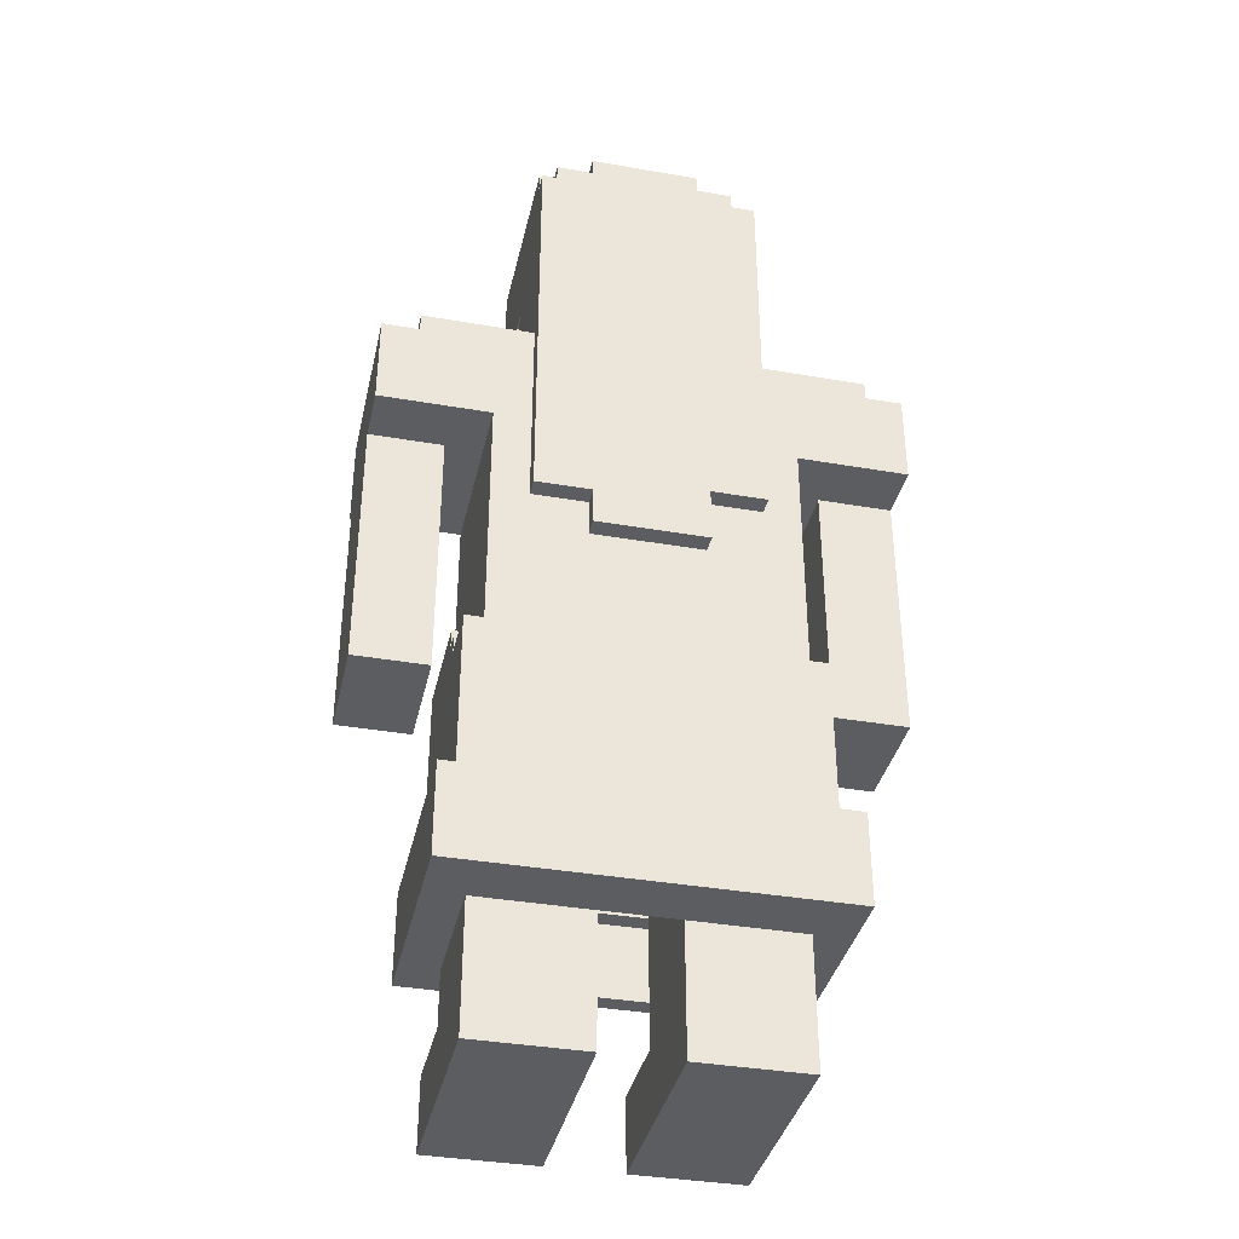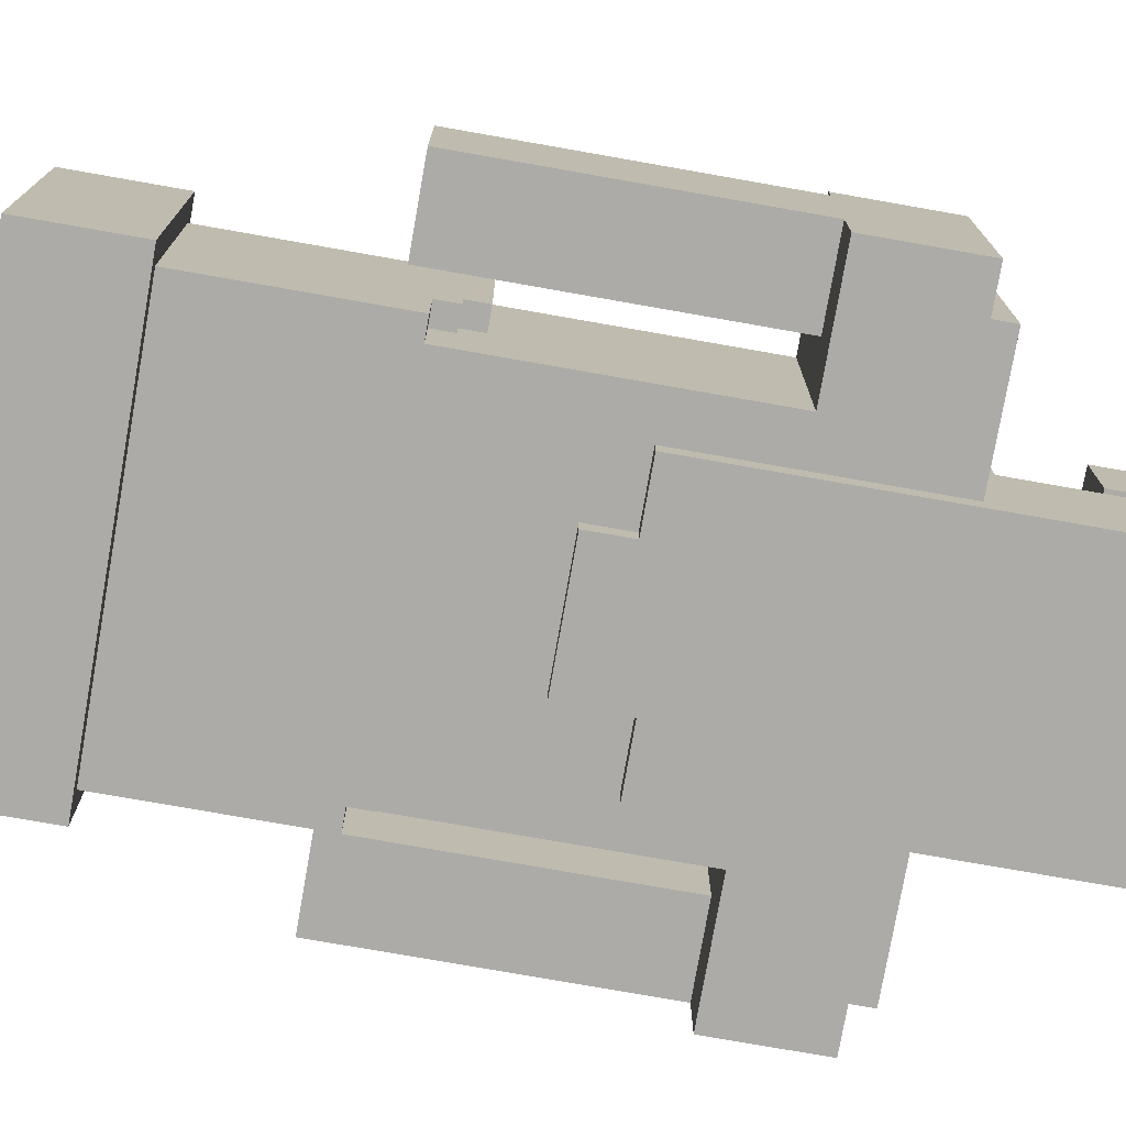
<metadata>
{"format":"obj","ext":"obj","renderer":"f3d","projection":"perspective","resolution":1024,"background":"white","views":[{"elev":-37.2,"azim":167.4,"up":"+Y"},{"elev":-76.4,"azim":80.0,"up":"+Z"}]}
</metadata>
<code>
v -14 20 -0
v -14 20 -6
v -14 24 -0
v -14 24 -6
v -14 34 1
v -14 34 -0
v -14 34 -6
v -14 34 -9
v -14 39 1
v -14 39 -9
v -12 39 1
v -12 39 -9
v -12 40 1
v -12 40 -9
v -10 7 2
v -10 7 -10
v -10 12 2
v -10 12 -10
v -9 12 1
v -9 12 -9
v -9 21 -6
v -9 21 -9
v -9 22 -5
v -9 22 -6
v -9 23 1
v -9 23 -5
v -8 0 5
v -8 0 -7
v -8 4 5
v -8 4 -0
v -8 4 -7
v -8 5 -0
v -8 5 -7
v -8 7 -0
v -8 7 -7
v -8 21 -6
v -8 21 -9
v -8 22 -5
v -8 22 -6
v -8 23 1
v -8 23 -5
v -8 34 1
v -8 34 -9
v -6 30 -9
v -6 30 -10
v -6 40 1
v -6 40 -9
v -6 41 1
v -6 41 -4
v -6 41 -9
v -6 45 1
v -6 45 -3
v -6 46 -3
v -6 46 -4
v -6 48 -3
v -6 48 -4
v -6 51 -9
v -6 51 -10
v -6 52 1
v -6 52 -9
v -5 45 -3
v -5 45 -4
v -5 46 -3
v -5 46 -4
v -5 52 1
v -5 52 -9
v -5 53 1
v -5 53 -9
v -4 43 -0
v -4 43 -4
v -4 45 -0
v -4 45 -4
v -3 27 -9
v -3 27 -10
v -3 30 -9
v -3 30 -10
v -3 41 -0
v -3 41 -1
v -3 41 -4
v -3 43 -0
v -3 43 -4
v -3 53 1
v -3 53 -9
v -3 54 1
v -3 54 -9
v -2 49 -8
v -2 49 -9
v -2 50 -8
v -2 50 -9
v -1 44 1
v -1 44 -0
v -1 46 1
v -1 46 -0
v -1 50 -8
v -1 50 -9
v -1 51 -8
v -1 51 -9
v 2 0 5
v 2 0 -7
v 2 4 5
v 2 4 -0
v 2 4 -7
v 2 5 -0
v 2 5 -7
v 2 7 -7
v 2 11 -0
v 2 18 -0
v 2 18 -7
v 2 37 1
v 2 37 -0
v 2 41 1
v 2 41 -0
v 2 48 1
v 2 48 -0
v 2 50 1
v 2 50 -0
v 2 50 -8
v 2 50 -9
v 2 51 -8
v 2 51 -9
v 4 45 1
v 4 45 -0
v 4 48 1
v 4 48 -0
v 4 49 -8
v 4 49 -9
v 4 50 -8
v 4 50 -9
v 7 7 1
v 7 7 -0
v 7 8 1
v 7 8 -0
v 7 11 1
v 7 11 -0
v 10 20 -0
v 10 20 -6
v 10 23 -3
v 10 23 -5
v 10 24 -0
v 10 24 -1
v 10 24 -3
v 10 24 -5
v 10 24 -6
v 10 34 -0
v 10 34 -1
v 10 34 -5
v 10 34 -6
v -10 20 -0
v -10 20 -6
v -10 23 -3
v -10 23 -5
v -10 24 -0
v -10 24 -1
v -10 24 -3
v -10 24 -5
v -10 24 -6
v -10 34 -0
v -10 34 -1
v -10 34 -5
v -10 34 -6
v -7 7 1
v -7 7 -0
v -7 8 1
v -7 8 -0
v -7 11 1
v -7 11 -0
v -4 45 1
v -4 45 -0
v -4 48 1
v -4 48 -0
v -4 49 -8
v -4 49 -9
v -4 50 -8
v -4 50 -9
v -2 0 5
v -2 0 -7
v -2 4 5
v -2 4 -0
v -2 4 -7
v -2 5 -0
v -2 5 -7
v -2 7 -7
v -2 11 -0
v -2 18 -0
v -2 18 -7
v -2 37 1
v -2 37 -0
v -2 41 1
v -2 41 -0
v -2 48 1
v -2 48 -0
v -2 50 1
v -2 50 -0
v -2 50 -8
v -2 50 -9
v -2 51 -8
v -2 51 -9
v 1 44 1
v 1 44 -0
v 1 46 1
v 1 46 -0
v 1 50 -8
v 1 50 -9
v 1 51 -8
v 1 51 -9
v 2 49 -8
v 2 49 -9
v 2 50 -8
v 2 50 -9
v 3 27 -9
v 3 27 -10
v 3 29 -9
v 3 29 -10
v 3 41 -0
v 3 41 -1
v 3 41 -4
v 3 43 -0
v 3 43 -4
v 3 53 1
v 3 53 -9
v 3 54 1
v 3 54 -9
v 4 43 -0
v 4 43 -4
v 4 45 -0
v 4 45 -4
v 5 45 -3
v 5 45 -4
v 5 46 -3
v 5 46 -4
v 5 52 1
v 5 52 -9
v 5 53 1
v 5 53 -9
v 6 29 -9
v 6 29 -10
v 6 40 1
v 6 40 -9
v 6 41 1
v 6 41 -4
v 6 41 -9
v 6 45 1
v 6 45 -3
v 6 46 -3
v 6 46 -4
v 6 48 -3
v 6 48 -4
v 6 51 -9
v 6 51 -10
v 6 52 1
v 6 52 -9
v 8 0 5
v 8 0 -7
v 8 4 5
v 8 4 -0
v 8 4 -7
v 8 5 -0
v 8 5 -7
v 8 7 -0
v 8 7 -7
v 8 21 -6
v 8 21 -9
v 8 22 -5
v 8 22 -6
v 8 23 1
v 8 23 -5
v 8 34 1
v 8 34 -9
v 9 12 1
v 9 12 -9
v 9 21 -6
v 9 21 -9
v 9 22 -5
v 9 22 -6
v 9 23 1
v 9 23 -5
v 10 7 2
v 10 7 -10
v 10 12 2
v 10 12 -10
v 12 39 1
v 12 39 -9
v 12 40 1
v 12 40 -9
v 14 20 -0
v 14 20 -6
v 14 24 -0
v 14 24 -6
v 14 34 1
v 14 34 -0
v 14 34 -6
v 14 34 -9
v 14 39 1
v 14 39 -9
v -8 0 5
v -8 4 5
v -2 0 5
v -2 4 5
v 2 0 5
v 2 4 5
v 8 0 5
v 8 4 5
v -10 7 2
v -10 12 2
v 10 7 2
v 10 12 2
v -14 34 1
v -14 39 1
v -12 39 1
v -12 40 1
v -9 12 1
v -9 23 1
v -8 23 1
v -8 34 1
v -6 40 1
v -6 41 1
v -6 45 1
v -6 52 1
v -5 52 1
v -5 53 1
v -4 45 1
v -4 48 1
v -3 53 1
v -3 54 1
v -2 37 1
v -2 41 1
v -2 48 1
v -2 50 1
v -1 44 1
v -1 46 1
v 1 44 1
v 1 46 1
v 2 37 1
v 2 41 1
v 2 48 1
v 2 50 1
v 3 53 1
v 3 54 1
v 4 45 1
v 4 48 1
v 5 52 1
v 5 53 1
v 6 40 1
v 6 41 1
v 6 45 1
v 6 52 1
v 8 23 1
v 8 34 1
v 9 12 1
v 9 23 1
v 12 39 1
v 12 40 1
v 14 34 1
v 14 39 1
v -14 20 -0
v -14 24 -0
v -14 34 -0
v -10 20 -0
v -10 24 -0
v -10 34 -0
v -8 4 -0
v -8 5 -0
v -8 7 -0
v -7 7 -0
v -7 8 -0
v -7 11 -0
v -4 43 -0
v -4 45 -0
v -4 48 -0
v -3 41 -0
v -3 43 -0
v -3 46 -0
v -3 48 -0
v -2 4 -0
v -2 5 -0
v -2 11 -0
v -2 37 -0
v -2 41 -0
v -2 46 -0
v -2 48 -0
v -2 50 -0
v -1 42 -0
v -1 43 -0
v -1 44 -0
v -1 46 -0
v -1 48 -0
v 1 42 -0
v 1 43 -0
v 1 44 -0
v 1 46 -0
v 1 48 -0
v 2 4 -0
v 2 5 -0
v 2 11 -0
v 2 37 -0
v 2 41 -0
v 2 46 -0
v 2 48 -0
v 2 50 -0
v 3 41 -0
v 3 43 -0
v 3 46 -0
v 3 48 -0
v 4 43 -0
v 4 45 -0
v 4 48 -0
v 7 7 -0
v 7 8 -0
v 7 11 -0
v 8 4 -0
v 8 5 -0
v 8 7 -0
v 10 20 -0
v 10 24 -0
v 10 34 -0
v 14 20 -0
v 14 24 -0
v 14 34 -0
v -6 41 -4
v -6 46 -4
v -5 41 -4
v -5 45 -4
v -5 46 -4
v -4 43 -4
v -4 45 -4
v -3 41 -4
v -3 43 -4
v 3 41 -4
v 3 43 -4
v 4 43 -4
v 4 45 -4
v 5 41 -4
v 5 45 -4
v 5 46 -4
v 6 41 -4
v 6 46 -4
v -2 7 -7
v -2 18 -7
v 2 7 -7
v 2 18 -7
v -4 49 -9
v -4 50 -9
v -2 49 -9
v -2 50 -9
v -2 51 -9
v -1 50 -9
v -1 51 -9
v 1 50 -9
v 1 51 -9
v 2 49 -9
v 2 50 -9
v 2 51 -9
v 4 49 -9
v 4 50 -9
v -7 7 1
v -7 8 1
v -7 11 1
v 7 7 1
v 7 8 1
v 7 11 1
v -2 11 -0
v -2 18 -0
v 2 11 -0
v 2 18 -0
v -6 45 -3
v -6 46 -3
v -5 45 -3
v -5 46 -3
v 5 45 -3
v 5 46 -3
v 6 45 -3
v 6 46 -3
v -9 22 -5
v -9 23 -5
v -8 22 -5
v -8 23 -5
v 8 22 -5
v 8 23 -5
v 9 22 -5
v 9 23 -5
v -14 20 -6
v -14 24 -6
v -14 34 -6
v -10 20 -6
v -10 24 -6
v -10 34 -6
v -9 21 -6
v -9 22 -6
v -8 21 -6
v -8 22 -6
v 8 21 -6
v 8 22 -6
v 9 21 -6
v 9 22 -6
v 10 20 -6
v 10 24 -6
v 10 34 -6
v 14 20 -6
v 14 24 -6
v 14 34 -6
v -8 0 -7
v -8 4 -7
v -8 5 -7
v -8 7 -7
v -2 0 -7
v -2 4 -7
v -2 5 -7
v -2 7 -7
v 2 0 -7
v 2 4 -7
v 2 5 -7
v 2 7 -7
v 8 0 -7
v 8 4 -7
v 8 5 -7
v 8 7 -7
v -4 49 -8
v -4 50 -8
v -2 49 -8
v -2 50 -8
v -2 51 -8
v -1 50 -8
v -1 51 -8
v 1 50 -8
v 1 51 -8
v 2 49 -8
v 2 50 -8
v 2 51 -8
v 4 49 -8
v 4 50 -8
v -14 34 -9
v -14 39 -9
v -12 39 -9
v -12 40 -9
v -9 12 -9
v -9 21 -9
v -8 21 -9
v -8 34 -9
v -6 30 -9
v -6 40 -9
v -6 51 -9
v -6 52 -9
v -5 52 -9
v -5 53 -9
v -3 27 -9
v -3 30 -9
v -3 53 -9
v -3 54 -9
v 3 27 -9
v 3 29 -9
v 3 53 -9
v 3 54 -9
v 5 52 -9
v 5 53 -9
v 6 29 -9
v 6 40 -9
v 6 51 -9
v 6 52 -9
v 8 21 -9
v 8 34 -9
v 9 12 -9
v 9 21 -9
v 12 39 -9
v 12 40 -9
v 14 34 -9
v 14 39 -9
v -10 7 -10
v -10 12 -10
v -6 30 -10
v -6 51 -10
v -3 27 -10
v -3 30 -10
v 3 27 -10
v 3 29 -10
v 6 29 -10
v 6 51 -10
v 10 7 -10
v 10 12 -10
v -8 0 5
v -2 0 5
v 2 0 5
v 8 0 5
v -8 0 -7
v -2 0 -7
v 2 0 -7
v 8 0 -7
v -10 7 2
v 10 7 2
v -7 7 1
v 7 7 1
v -8 7 -0
v -7 7 -0
v 7 7 -0
v 8 7 -0
v -8 7 -7
v -2 7 -7
v 2 7 -7
v 8 7 -7
v -10 7 -10
v 10 7 -10
v -7 11 1
v 7 11 1
v -7 11 -0
v -2 11 -0
v 2 11 -0
v 7 11 -0
v -2 18 -0
v 2 18 -0
v -2 18 -7
v 2 18 -7
v -14 20 -0
v -10 20 -0
v 10 20 -0
v 14 20 -0
v -14 20 -6
v -10 20 -6
v 10 20 -6
v 14 20 -6
v -3 27 -9
v 3 27 -9
v -3 27 -10
v 3 27 -10
v 3 29 -9
v 6 29 -9
v 3 29 -10
v 6 29 -10
v -6 30 -9
v -3 30 -9
v -6 30 -10
v -3 30 -10
v -14 34 1
v -8 34 1
v 8 34 1
v 14 34 1
v -14 34 -0
v -10 34 -0
v 10 34 -0
v 14 34 -0
v -10 34 -1
v 10 34 -1
v -10 34 -5
v 10 34 -5
v -14 34 -6
v -10 34 -6
v 10 34 -6
v 14 34 -6
v -14 34 -9
v -8 34 -9
v 8 34 -9
v 14 34 -9
v -4 43 -0
v -3 43 -0
v 3 43 -0
v 4 43 -0
v -4 43 -4
v -3 43 -4
v 3 43 -4
v 4 43 -4
v -1 44 1
v 1 44 1
v -1 44 -0
v 1 44 -0
v -6 45 1
v -4 45 1
v 4 45 1
v 6 45 1
v -5 45 -0
v -4 45 -0
v 4 45 -0
v 5 45 -0
v -6 45 -3
v -5 45 -3
v 5 45 -3
v 6 45 -3
v -5 45 -4
v -4 45 -4
v 4 45 -4
v 5 45 -4
v -6 46 -3
v -5 46 -3
v 5 46 -3
v 6 46 -3
v -6 46 -4
v -5 46 -4
v 5 46 -4
v 6 46 -4
v -4 48 1
v -2 48 1
v 2 48 1
v 4 48 1
v -4 48 -0
v -3 48 -0
v -2 48 -0
v 2 48 -0
v 3 48 -0
v 4 48 -0
v -2 50 1
v 2 50 1
v -2 50 -0
v 2 50 -0
v -4 50 -8
v -2 50 -8
v 2 50 -8
v 4 50 -8
v -4 50 -9
v -2 50 -9
v 2 50 -9
v 4 50 -9
v -2 51 -8
v -1 51 -8
v 1 51 -8
v 2 51 -8
v -2 51 -9
v -1 51 -9
v 1 51 -9
v 2 51 -9
v -8 4 5
v -2 4 5
v 2 4 5
v 8 4 5
v -8 4 -0
v -2 4 -0
v 2 4 -0
v 8 4 -0
v -10 12 2
v 10 12 2
v -9 12 1
v 9 12 1
v -9 12 -9
v 9 12 -9
v -10 12 -10
v 10 12 -10
v -9 21 -6
v -8 21 -6
v 8 21 -6
v 9 21 -6
v -9 21 -9
v -8 21 -9
v 8 21 -9
v 9 21 -9
v -9 22 -5
v -8 22 -5
v 8 22 -5
v 9 22 -5
v -9 22 -6
v -8 22 -6
v 8 22 -6
v 9 22 -6
v -9 23 1
v -8 23 1
v 8 23 1
v 9 23 1
v -9 23 -5
v -8 23 -5
v 8 23 -5
v 9 23 -5
v -2 37 1
v 2 37 1
v -2 37 -0
v 2 37 -0
v -14 39 1
v -12 39 1
v 12 39 1
v 14 39 1
v -14 39 -9
v -12 39 -9
v 12 39 -9
v 14 39 -9
v -12 40 1
v -6 40 1
v 6 40 1
v 12 40 1
v -12 40 -9
v -6 40 -9
v 6 40 -9
v 12 40 -9
v -6 41 1
v -2 41 1
v 2 41 1
v 6 41 1
v -3 41 -0
v -2 41 -0
v 2 41 -0
v 3 41 -0
v -5 41 -1
v -3 41 -1
v 3 41 -1
v 5 41 -1
v -6 41 -4
v -5 41 -4
v -3 41 -4
v 3 41 -4
v 5 41 -4
v 6 41 -4
v -1 46 1
v 1 46 1
v -1 46 -0
v 1 46 -0
v -4 49 -8
v -2 49 -8
v 2 49 -8
v 4 49 -8
v -4 49 -9
v -2 49 -9
v 2 49 -9
v 4 49 -9
v -2 50 -8
v -1 50 -8
v 1 50 -8
v 2 50 -8
v -2 50 -9
v -1 50 -9
v 1 50 -9
v 2 50 -9
v -6 51 -9
v 6 51 -9
v -6 51 -10
v 6 51 -10
v -6 52 1
v -5 52 1
v 5 52 1
v 6 52 1
v -6 52 -9
v -5 52 -9
v 5 52 -9
v 6 52 -9
v -5 53 1
v -3 53 1
v 3 53 1
v 5 53 1
v -5 53 -9
v -3 53 -9
v 3 53 -9
v 5 53 -9
v -3 54 1
v 3 54 1
v -3 54 -9
v 3 54 -9
f 3 2 1
f 4 2 3
f 6 4 3
f 7 4 6
f 9 7 6
f 9 8 7
f 9 6 5
f 10 8 9
f 13 12 11
f 14 12 13
f 17 16 15
f 18 16 17
f 21 20 19
f 22 20 21
f 23 21 19
f 24 21 23
f 25 23 19
f 26 23 25
f 29 28 27
f 30 28 29
f 31 28 30
f 32 31 30
f 33 31 32
f 34 33 32
f 35 33 34
f 39 37 36
f 41 39 38
f 42 41 40
f 43 37 39
f 43 41 42
f 43 39 41
f 47 45 44
f 48 47 46
f 49 47 48
f 50 45 47
f 50 47 49
f 53 52 51
f 54 50 49
f 55 53 51
f 55 54 53
f 56 50 54
f 56 54 55
f 57 45 50
f 57 50 56
f 57 56 55
f 58 45 57
f 59 55 51
f 59 57 55
f 60 57 59
f 63 62 61
f 64 62 63
f 67 66 65
f 68 66 67
f 71 70 69
f 72 70 71
f 75 74 73
f 76 74 75
f 80 78 77
f 80 79 78
f 81 79 80
f 84 83 82
f 85 83 84
f 88 87 86
f 89 87 88
f 92 91 90
f 93 91 92
f 96 95 94
f 97 95 96
f 100 99 98
f 101 99 100
f 102 99 101
f 103 102 101
f 104 102 103
f 105 104 103
f 106 105 103
f 107 105 106
f 108 105 107
f 111 110 109
f 112 110 111
f 115 114 113
f 116 114 115
f 119 118 117
f 120 118 119
f 123 122 121
f 124 122 123
f 127 126 125
f 128 126 127
f 131 130 129
f 132 130 131
f 133 132 131
f 134 132 133
f 137 136 135
f 138 136 137
f 139 137 135
f 140 137 139
f 141 138 137
f 141 137 140
f 142 136 138
f 142 138 141
f 143 136 142
f 144 140 139
f 145 141 140
f 145 140 144
f 145 142 141
f 146 143 142
f 146 142 145
f 147 143 146
f 148 149 150
f 150 149 151
f 148 150 152
f 152 150 153
f 150 151 154
f 153 150 154
f 151 149 155
f 154 151 155
f 155 149 156
f 152 153 157
f 153 154 158
f 157 153 158
f 154 155 158
f 155 156 159
f 158 155 159
f 159 156 160
f 161 162 163
f 163 162 164
f 163 164 165
f 165 164 166
f 167 168 169
f 169 168 170
f 171 172 173
f 173 172 174
f 175 176 177
f 177 176 178
f 178 176 179
f 178 179 180
f 180 179 181
f 180 181 182
f 180 182 183
f 183 182 184
f 184 182 185
f 186 187 188
f 188 187 189
f 190 191 192
f 192 191 193
f 194 195 196
f 196 195 197
f 198 199 200
f 200 199 201
f 202 203 204
f 204 203 205
f 206 207 208
f 208 207 209
f 210 211 212
f 212 211 213
f 214 215 217
f 215 216 217
f 217 216 218
f 219 220 221
f 221 220 222
f 223 224 225
f 225 224 226
f 227 228 229
f 229 228 230
f 231 232 233
f 233 232 234
f 235 236 238
f 237 238 239
f 239 238 240
f 238 236 241
f 240 238 241
f 242 243 244
f 240 241 245
f 242 244 246
f 244 245 246
f 245 241 247
f 246 245 247
f 241 236 248
f 247 241 248
f 246 247 248
f 248 236 249
f 242 246 250
f 246 248 250
f 250 248 251
f 252 253 254
f 254 253 255
f 255 253 256
f 255 256 257
f 257 256 258
f 257 258 259
f 259 258 260
f 261 262 264
f 263 264 266
f 265 266 267
f 264 262 268
f 267 266 268
f 266 264 268
f 269 270 271
f 271 270 272
f 269 271 273
f 273 271 274
f 269 273 275
f 275 273 276
f 277 278 279
f 279 278 280
f 281 282 283
f 283 282 284
f 285 286 287
f 287 286 288
f 287 288 290
f 290 288 291
f 290 291 293
f 291 292 293
f 289 290 293
f 293 292 294
f 297 296 295
f 298 296 297
f 301 300 299
f 302 300 301
f 305 304 303
f 306 304 305
f 309 308 307
f 313 312 311
f 314 309 307
f 314 310 309
f 315 310 314
f 315 314 313
f 319 318 317
f 321 319 317
f 321 320 319
f 322 320 321
f 323 320 322
f 325 315 313
f 325 316 315
f 326 316 325
f 327 324 323
f 327 323 322
f 328 324 327
f 331 330 329
f 332 330 331
f 333 325 313
f 336 324 328
f 337 324 336
f 337 336 335
f 338 324 337
f 340 337 335
f 341 337 340
f 341 340 339
f 342 337 341
f 343 334 333
f 344 334 343
f 345 341 339
f 346 341 345
f 347 313 311
f 347 333 313
f 347 343 333
f 348 343 347
f 349 347 311
f 350 347 349
f 351 343 348
f 352 343 351
f 353 351 348
f 354 351 353
f 358 356 355
f 359 357 356
f 359 356 358
f 360 357 359
f 364 363 362
f 371 368 367
f 371 369 368
f 372 369 371
f 373 369 372
f 374 362 361
f 375 366 365
f 375 362 374
f 375 364 362
f 375 365 364
f 376 366 375
f 378 372 371
f 378 371 370
f 379 373 372
f 379 372 378
f 380 373 379
f 382 378 377
f 382 379 378
f 383 379 382
f 384 379 383
f 385 380 379
f 385 379 384
f 386 381 380
f 386 380 385
f 387 382 377
f 387 383 382
f 388 384 383
f 388 383 387
f 389 384 388
f 390 386 385
f 391 381 386
f 391 386 390
f 395 387 377
f 395 390 389
f 395 389 388
f 395 388 387
f 396 390 395
f 397 391 390
f 397 390 396
f 398 381 391
f 398 391 397
f 399 381 398
f 400 397 396
f 401 397 400
f 402 398 397
f 402 397 401
f 403 398 402
f 404 402 401
f 404 403 402
f 405 403 404
f 406 403 405
f 407 394 393
f 408 394 407
f 409 394 408
f 410 393 392
f 411 407 393
f 411 393 410
f 412 407 411
f 416 414 413
f 417 415 414
f 417 414 416
f 418 415 417
f 421 420 419
f 422 420 421
f 423 420 422
f 424 422 421
f 425 422 424
f 426 424 421
f 427 424 426
f 430 429 428
f 432 430 428
f 432 431 430
f 433 431 432
f 435 433 432
f 435 434 433
f 436 434 435
f 439 438 437
f 440 438 439
f 443 442 441
f 444 442 443
f 446 445 444
f 447 445 446
f 451 449 448
f 452 449 451
f 453 451 450
f 454 451 453
f 455 456 458
f 456 457 458
f 458 457 459
f 459 457 460
f 461 462 463
f 463 462 464
f 465 466 467
f 467 466 468
f 469 470 471
f 471 470 472
f 473 474 475
f 475 474 476
f 477 478 479
f 479 478 480
f 481 482 484
f 482 483 485
f 484 482 485
f 485 483 486
f 487 488 489
f 489 488 490
f 491 492 493
f 493 492 494
f 495 496 498
f 496 497 499
f 498 496 499
f 499 497 500
f 501 502 505
f 502 503 506
f 505 502 506
f 503 504 507
f 506 503 507
f 507 504 508
f 509 510 513
f 510 511 514
f 513 510 514
f 511 512 515
f 514 511 515
f 515 512 516
f 517 518 519
f 519 518 520
f 520 521 522
f 522 521 523
f 524 525 527
f 527 525 528
f 526 527 529
f 529 527 530
f 531 532 533
f 535 536 537
f 531 533 538
f 533 534 538
f 537 538 539
f 538 534 540
f 539 538 540
f 541 542 543
f 537 539 545
f 545 539 546
f 543 544 547
f 537 545 549
f 547 548 551
f 543 547 551
f 551 548 552
f 541 543 553
f 543 551 553
f 553 551 554
f 549 550 555
f 541 553 557
f 557 553 558
f 535 537 559
f 537 549 559
f 555 556 559
f 549 555 559
f 559 556 560
f 535 559 561
f 561 559 562
f 560 556 563
f 563 556 564
f 560 563 565
f 565 563 566
f 569 570 572
f 571 572 573
f 573 572 574
f 574 572 575
f 572 570 576
f 575 572 576
f 567 568 577
f 577 568 578
f 583 580 579
f 584 580 583
f 585 582 581
f 586 582 585
f 589 588 587
f 590 588 589
f 591 589 587
f 592 589 591
f 593 588 590
f 594 588 593
f 595 591 587
f 598 588 594
f 599 597 596
f 599 598 597
f 599 595 587
f 599 596 595
f 600 588 598
f 600 598 599
f 603 602 601
f 604 602 603
f 605 602 604
f 606 602 605
f 609 608 607
f 610 608 609
f 615 612 611
f 616 612 615
f 617 614 613
f 618 614 617
f 621 620 619
f 622 620 621
f 625 624 623
f 626 624 625
f 629 628 627
f 630 628 629
f 635 632 631
f 636 632 635
f 637 634 633
f 638 634 637
f 639 632 636
f 640 637 633
f 641 632 639
f 642 640 633
f 644 632 641
f 645 642 633
f 647 644 643
f 648 632 644
f 648 644 647
f 649 645 633
f 649 646 645
f 650 646 649
f 655 652 651
f 656 652 655
f 657 654 653
f 658 654 657
f 661 660 659
f 662 660 661
f 667 664 663
f 668 664 667
f 669 666 665
f 670 666 669
f 671 667 663
f 672 668 667
f 672 667 671
f 673 666 670
f 673 670 669
f 674 666 673
f 675 668 672
f 676 668 675
f 677 673 669
f 678 673 677
f 683 680 679
f 684 680 683
f 685 682 681
f 686 682 685
f 691 688 687
f 692 688 691
f 693 688 692
f 694 690 689
f 695 690 694
f 696 690 695
f 699 698 697
f 700 698 699
f 705 702 701
f 706 702 705
f 707 704 703
f 708 704 707
f 713 710 709
f 714 710 713
f 715 712 711
f 716 712 715
f 717 718 721
f 721 718 722
f 719 720 723
f 723 720 724
f 725 726 727
f 727 726 728
f 725 727 729
f 728 726 730
f 725 729 731
f 729 730 731
f 730 726 732
f 731 730 732
f 733 734 737
f 737 734 738
f 735 736 739
f 739 736 740
f 741 742 745
f 745 742 746
f 743 744 747
f 747 744 748
f 749 750 753
f 753 750 754
f 751 752 755
f 755 752 756
f 757 758 759
f 759 758 760
f 761 762 765
f 765 762 766
f 763 764 767
f 767 764 768
f 769 770 773
f 773 770 774
f 771 772 775
f 775 772 776
f 777 778 781
f 781 778 782
f 779 780 783
f 783 780 784
f 777 781 785
f 785 781 786
f 784 780 787
f 787 780 788
f 777 785 789
f 785 786 790
f 789 785 790
f 790 786 791
f 787 788 792
f 788 780 793
f 792 788 793
f 793 780 794
f 795 796 797
f 797 796 798
f 799 800 803
f 803 800 804
f 801 802 805
f 805 802 806
f 807 808 811
f 811 808 812
f 809 810 813
f 813 810 814
f 815 816 817
f 817 816 818
f 819 820 823
f 823 820 824
f 821 822 825
f 825 822 826
f 827 828 831
f 831 828 832
f 829 830 833
f 833 830 834
f 835 836 837
f 837 836 838

</code>
